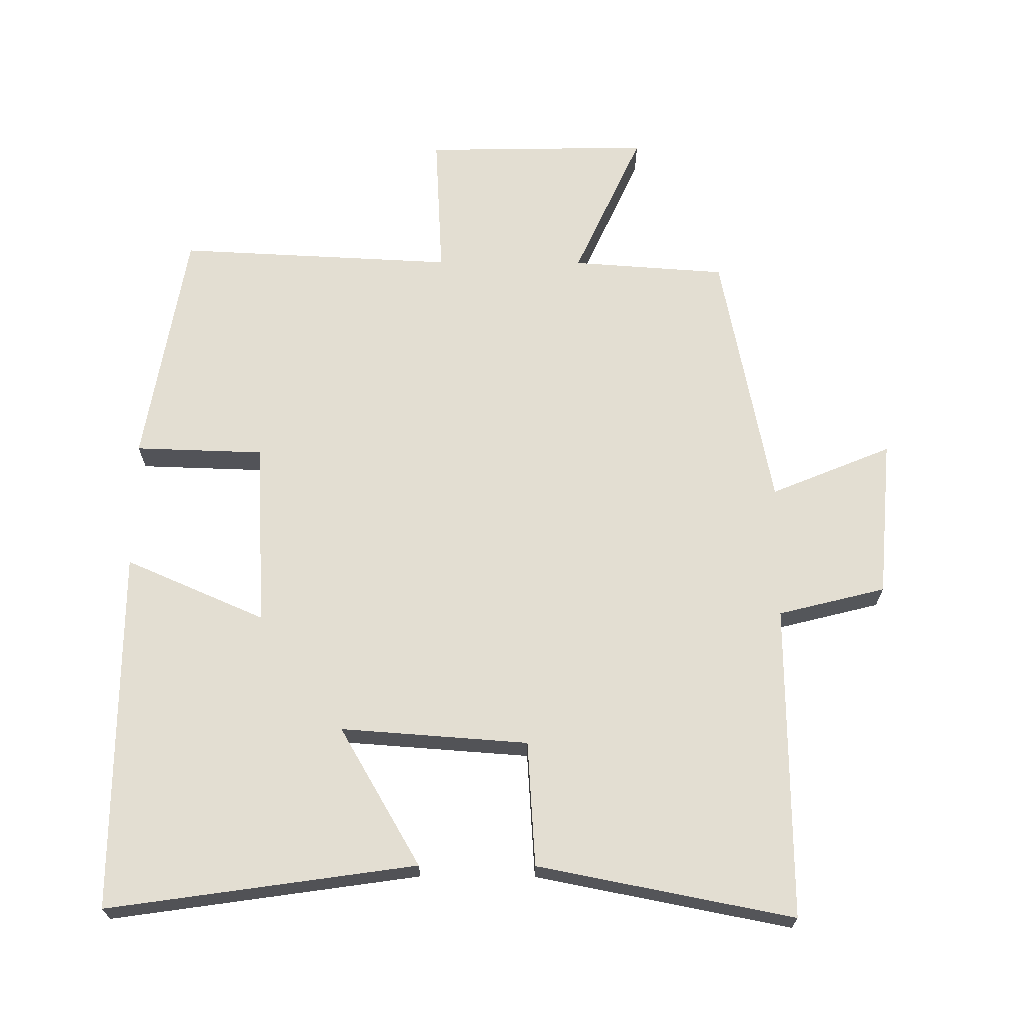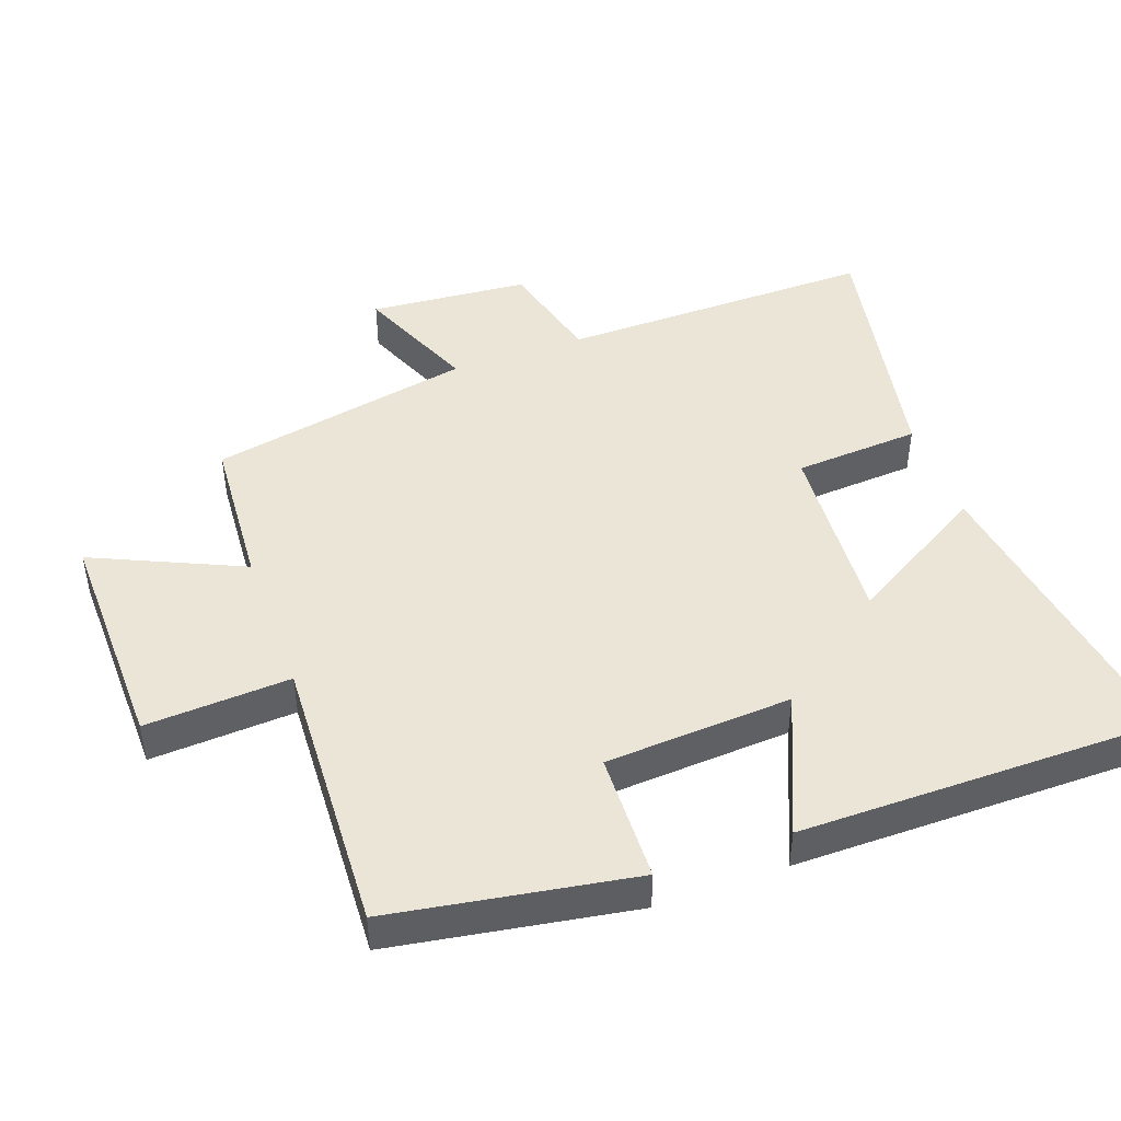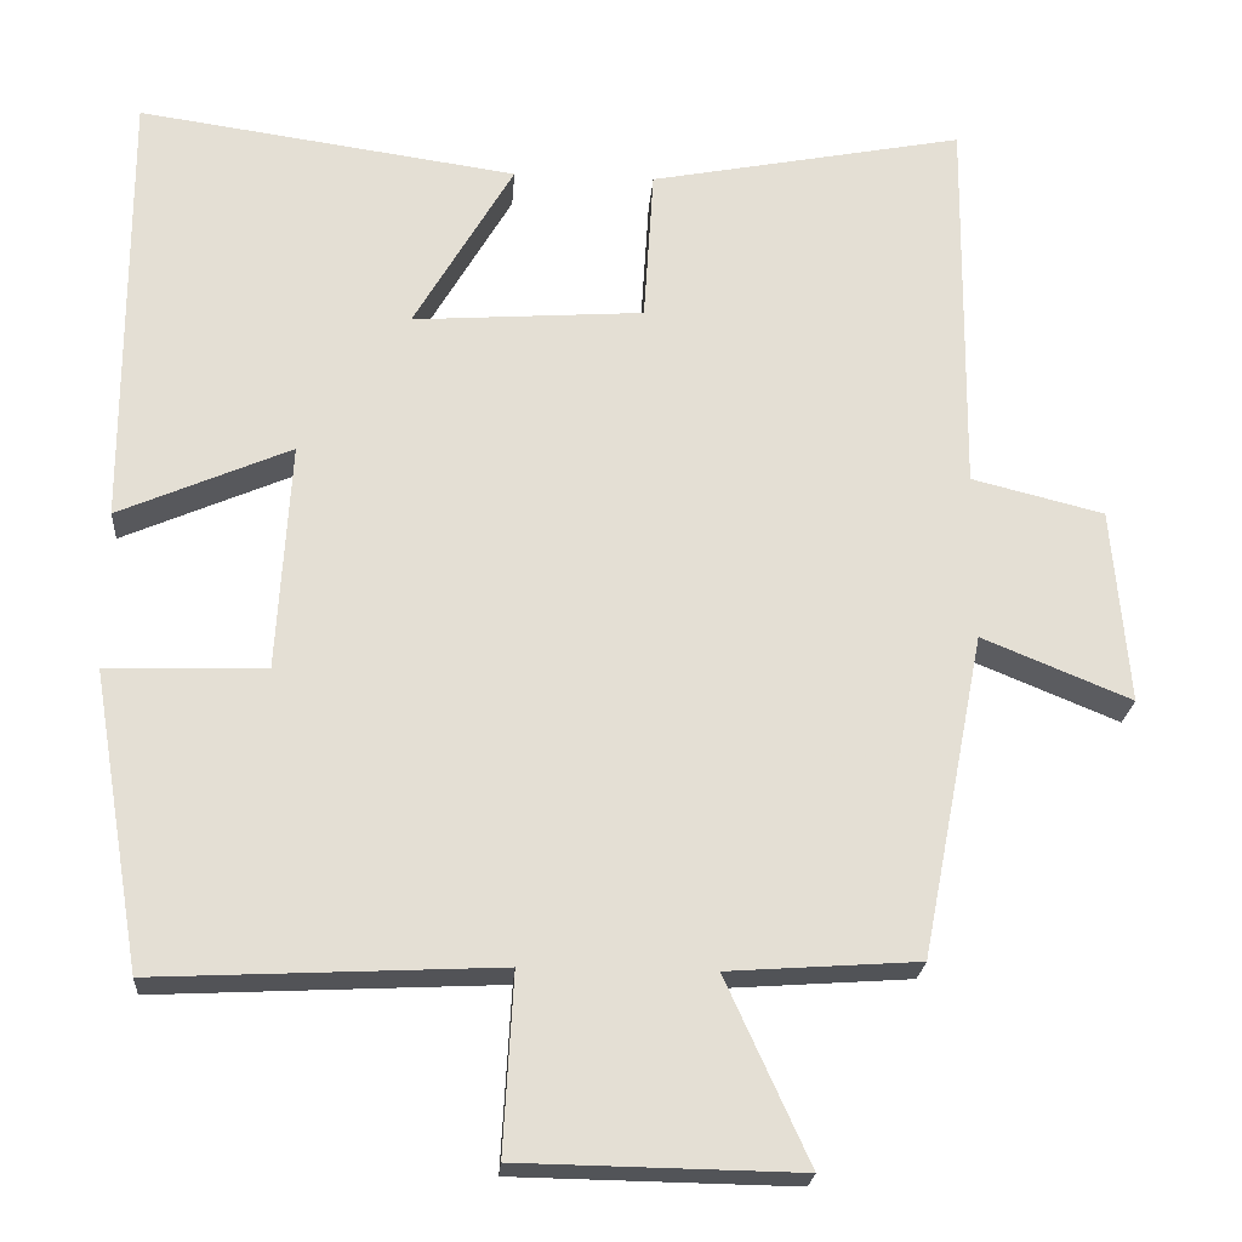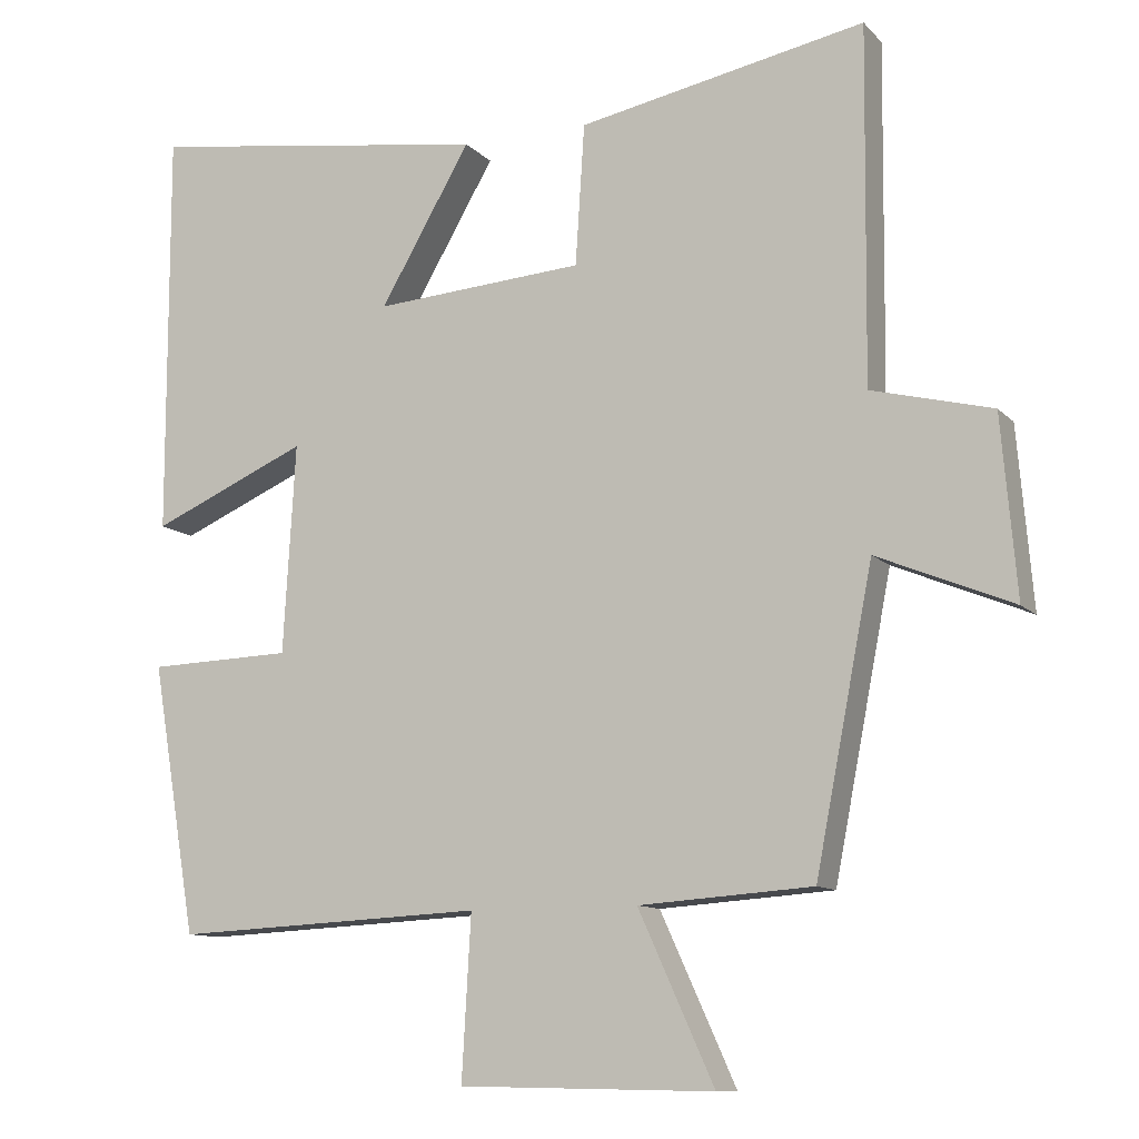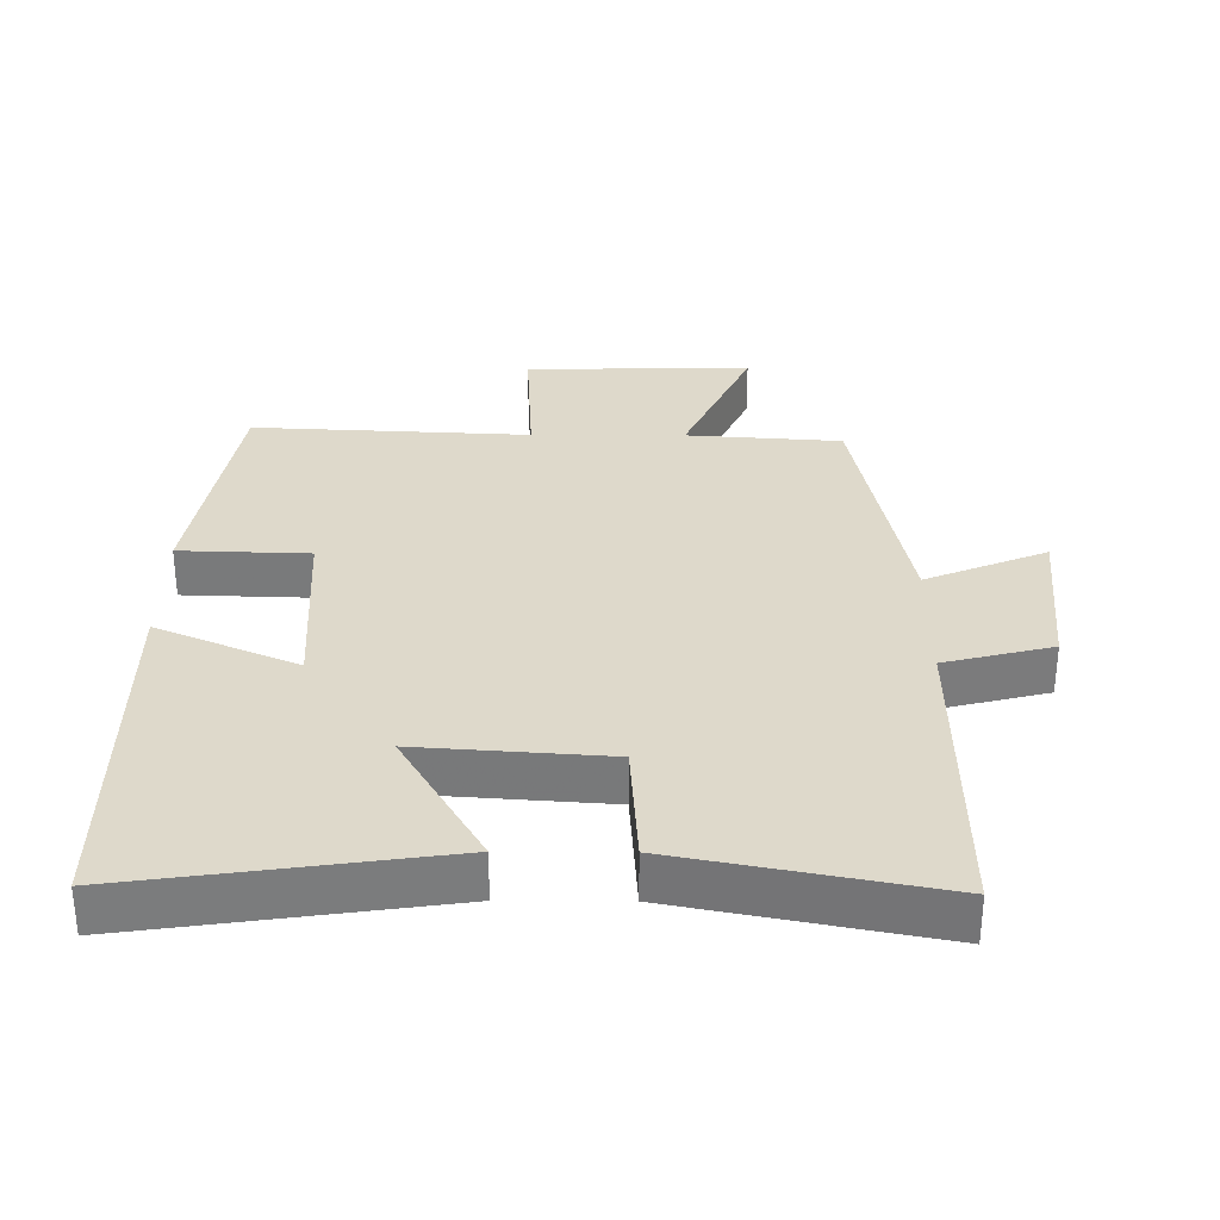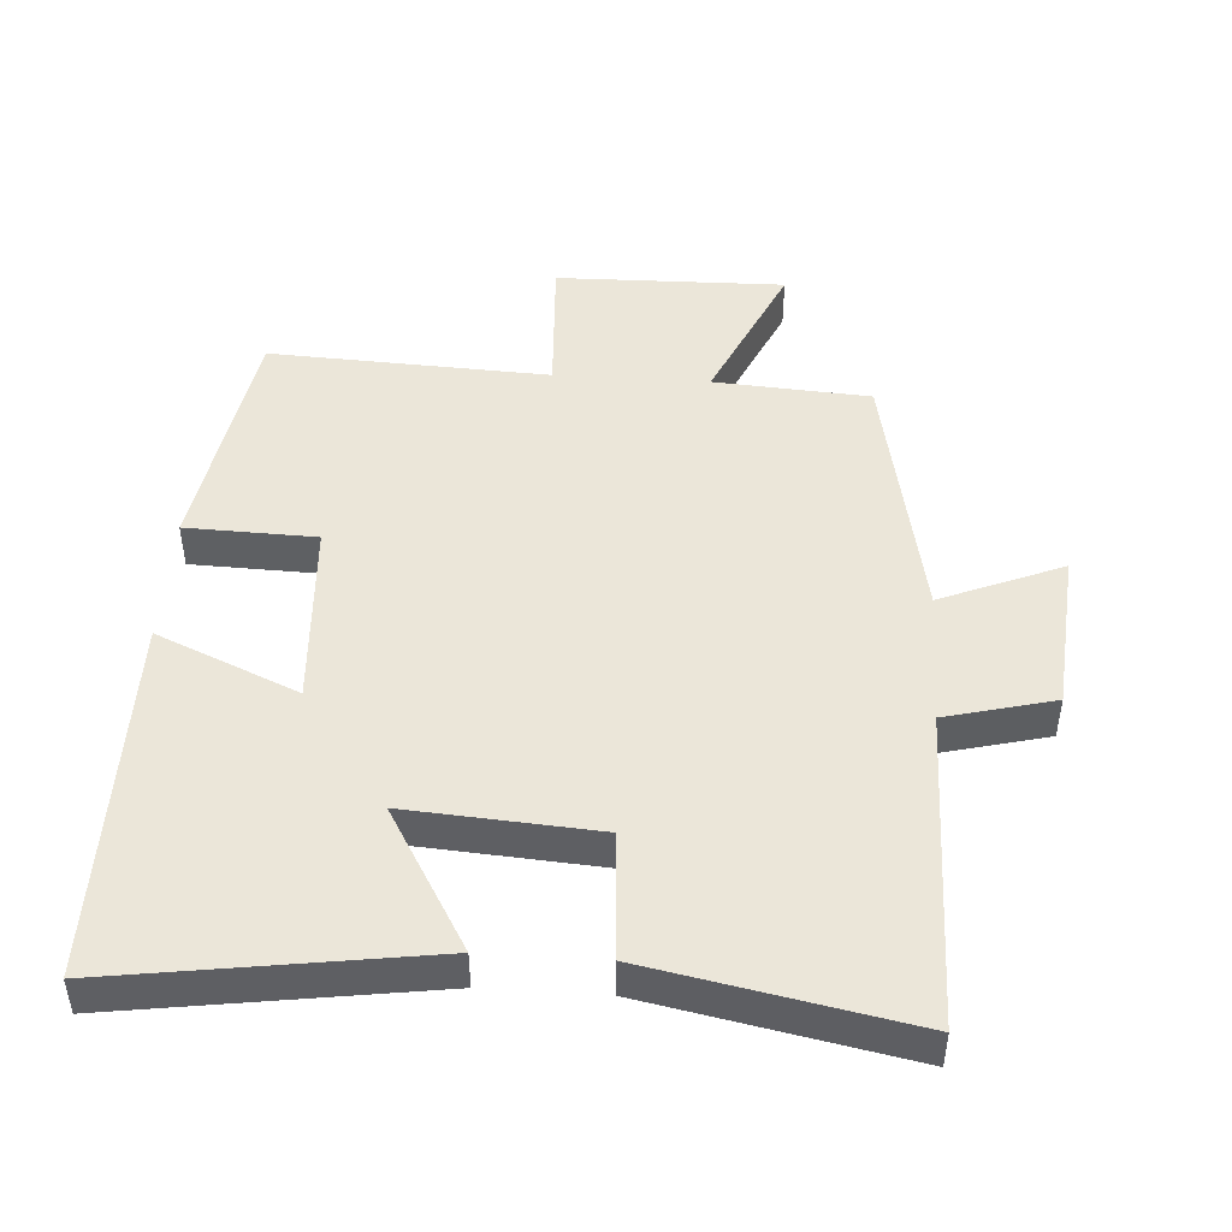
<metadata>
{"format":"obj","ext":"obj","renderer":"f3d","projection":"perspective","resolution":1024,"background":"white","views":[{"elev":67.5,"azim":0.3,"up":"+Y"},{"elev":45.7,"azim":-110.0,"up":"+Y"},{"elev":-22.8,"azim":-4.2,"up":"+Z"},{"elev":-10.9,"azim":24.9,"up":"+Z"},{"elev":31.8,"azim":0.4,"up":"+Y"},{"elev":46.9,"azim":3.7,"up":"+Y"}]}
</metadata>
<code>
v -0.44 0.07 -0.52
v -0.5 0.07 -0.164
v -0.309 0.07 -0.158
v -0.293 0.07 0.118
v -0.5 0.07 0.028
v -0.501 0.07 0.566
v -0.044 0.07 0.5
v -0.164 0.07 0.294
v 0.114 0.07 0.314
v 0.126 0.07 0.5
v 0.505 0.07 0.574
v 0.5 0.07 0.107
v 0.659 0.07 0.067
v 0.679 0.07 -0.169
v 0.5 0.07 -0.095
v 0.424 0.07 -0.484
v 0.195 0.07 -0.5
v 0.295 0.07 -0.72
v -0.041 0.07 -0.714
v -0.029 0.07 -0.5
v -0.44 0 -0.52
v -0.5 0 -0.164
v -0.309 0 -0.158
v -0.293 0 0.118
v -0.5 0 0.028
v -0.501 0 0.566
v -0.044 0 0.5
v -0.164 0 0.294
v 0.114 0 0.314
v 0.126 0 0.5
v 0.505 0 0.574
v 0.5 0 0.107
v 0.659 0 0.067
v 0.679 0 -0.169
v 0.5 0 -0.095
v 0.424 0 -0.484
v 0.195 0 -0.5
v 0.295 0 -0.72
v -0.041 0 -0.714
v -0.029 0 -0.5
f 17 18 19 20
f 15 16 17 20
f 15 20 1
f 12 13 14 15
f 12 15 1
f 9 10 11 12
f 8 9 12
f 5 6 7 8
f 4 5 8
f 3 4 8 12
f 1 2 3
f 1 3 12
f 40 39 38 37
f 40 37 36 35
f 21 40 35
f 35 34 33 32
f 21 35 32
f 32 31 30 29
f 32 29 28
f 28 27 26 25
f 28 25 24
f 32 28 24 23
f 23 22 21
f 32 23 21
f 1 21 22 2
f 2 22 23 3
f 3 23 24 4
f 4 24 25 5
f 5 25 26 6
f 6 26 27 7
f 7 27 28 8
f 8 28 29 9
f 9 29 30 10
f 10 30 31 11
f 11 31 32 12
f 12 32 33 13
f 13 33 34 14
f 14 34 35 15
f 15 35 36 16
f 16 36 37 17
f 17 37 38 18
f 18 38 39 19
f 19 39 40 20
f 20 40 21 1

</code>
